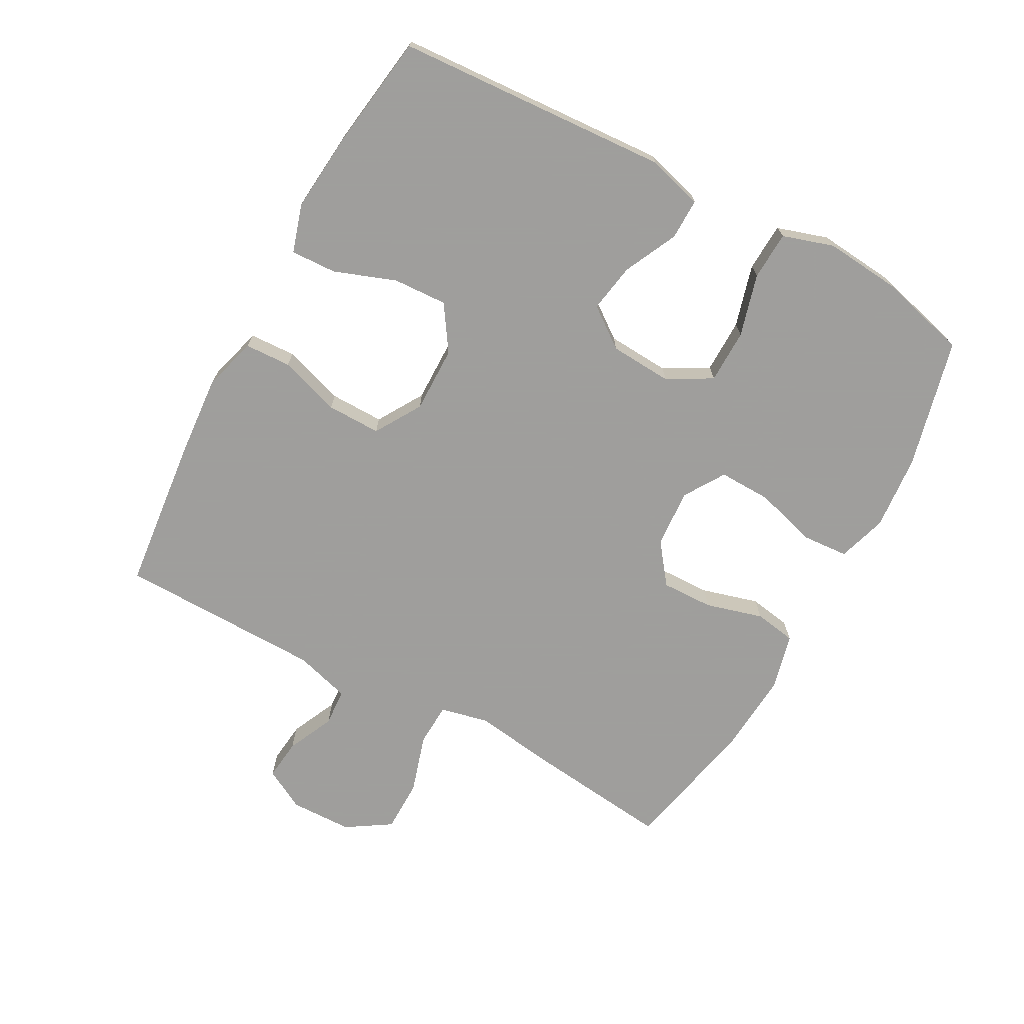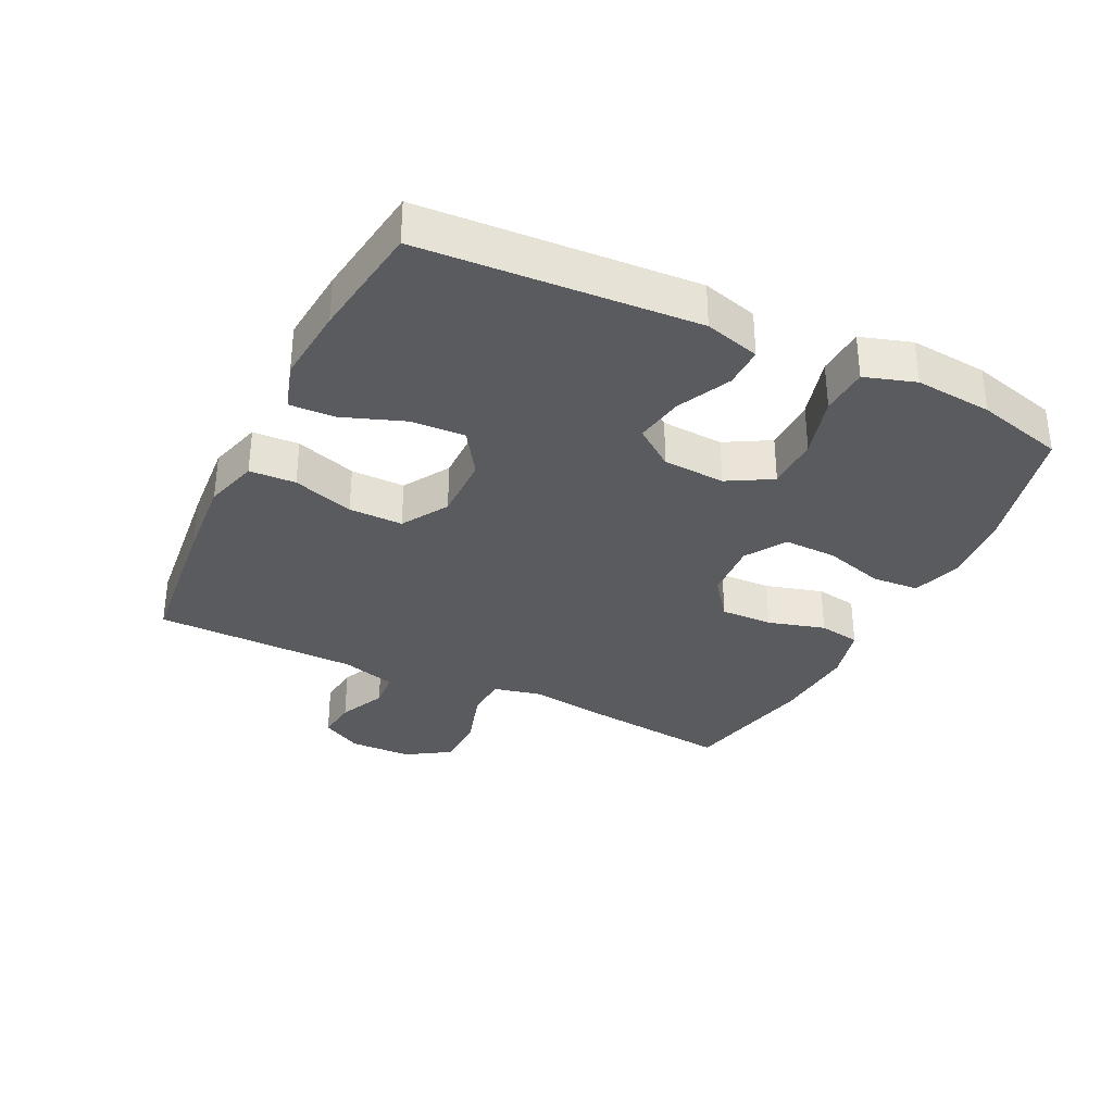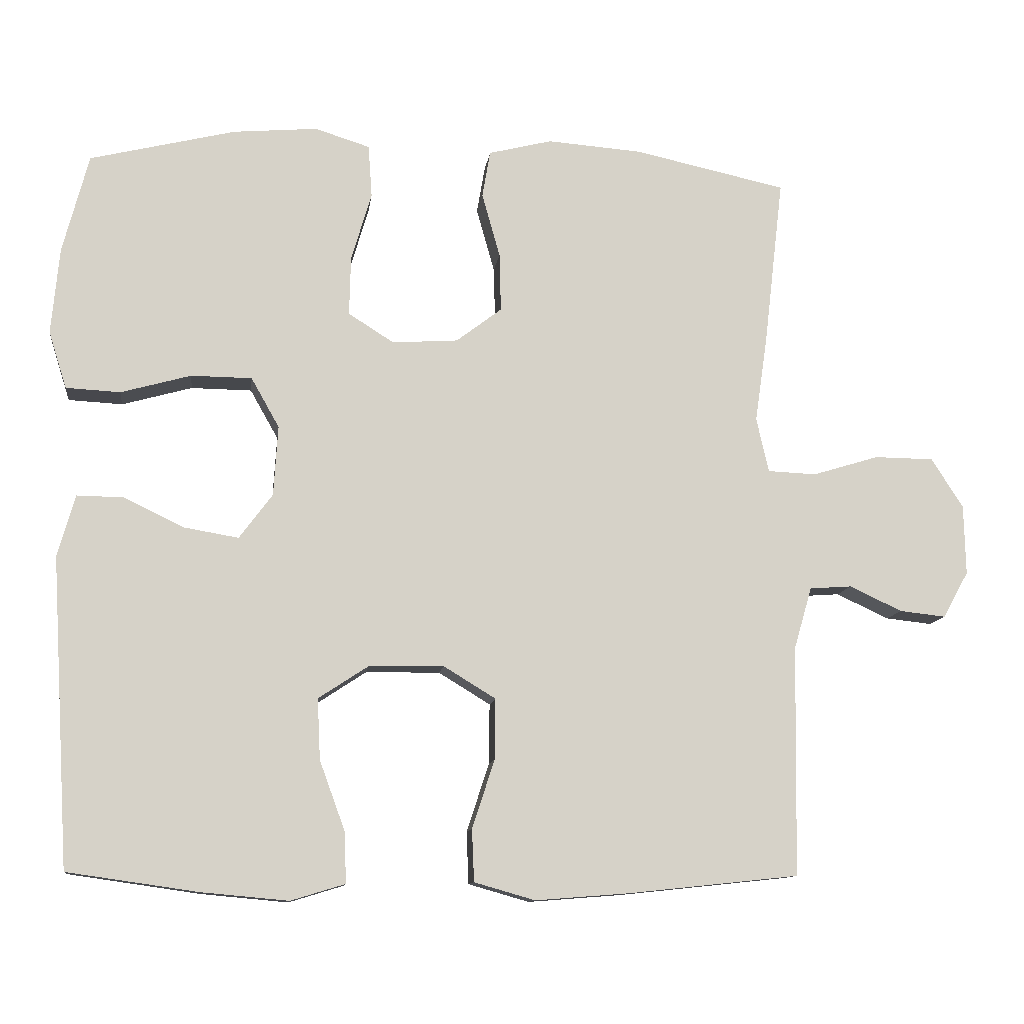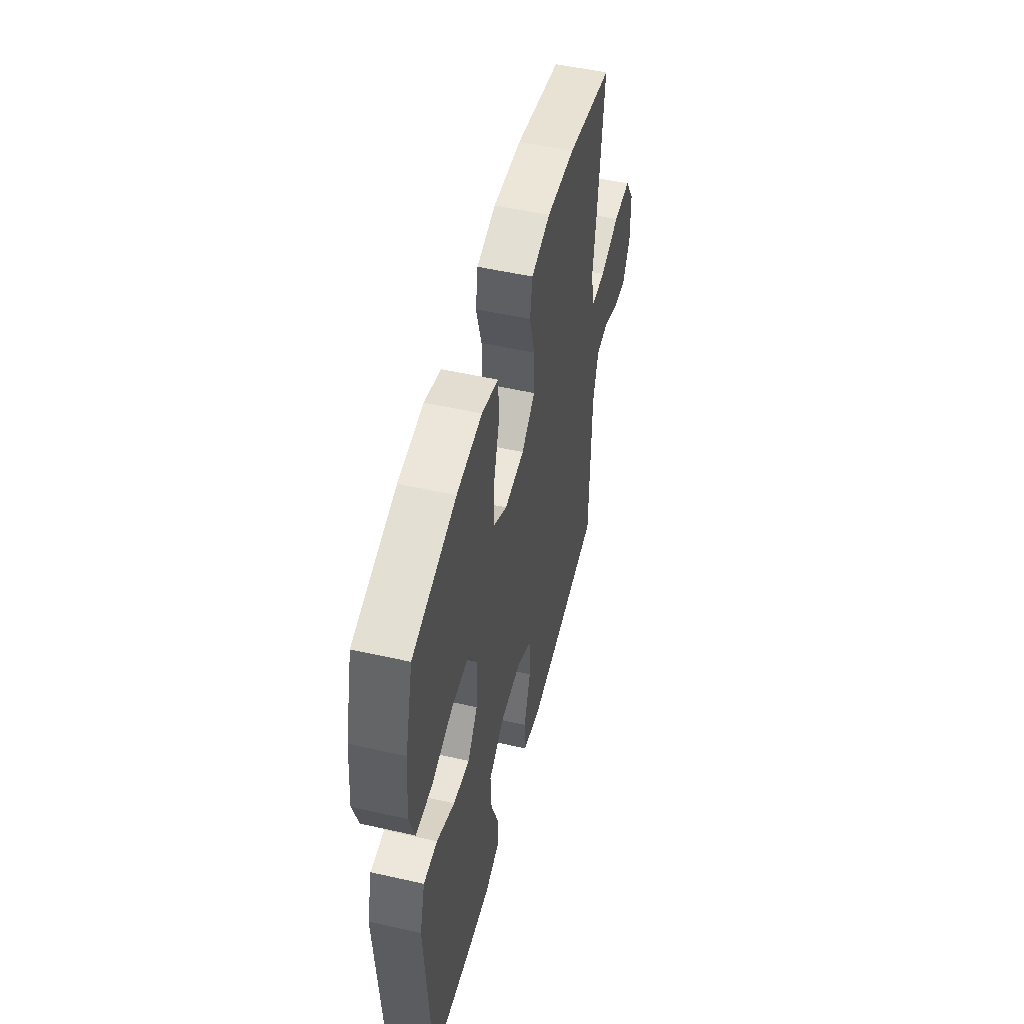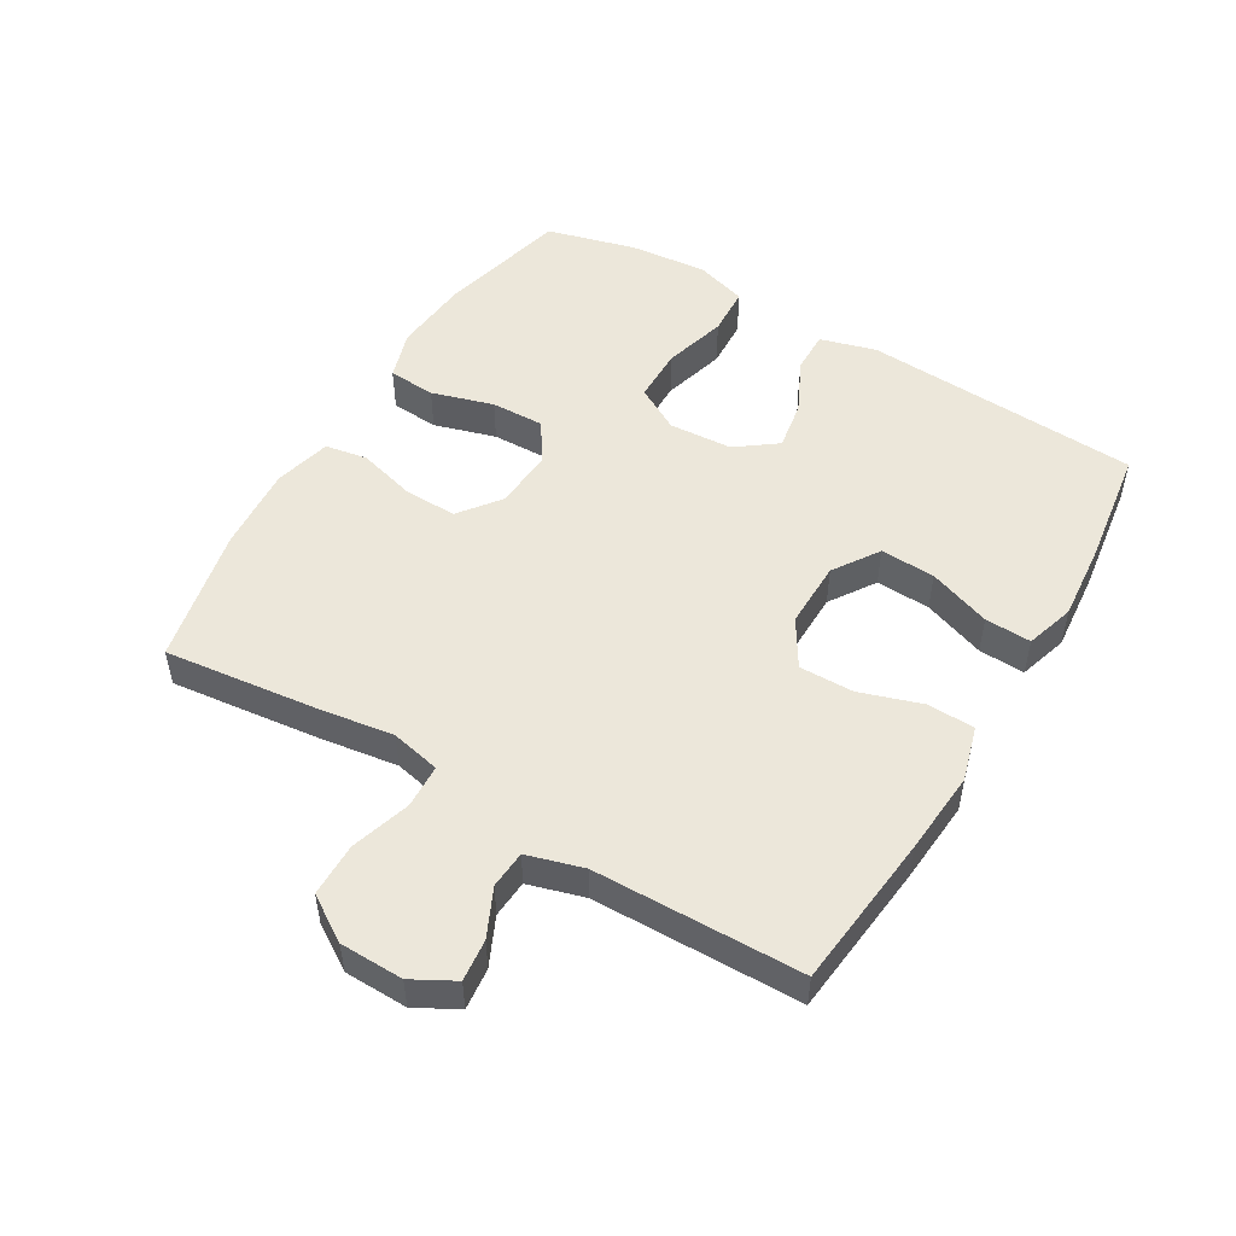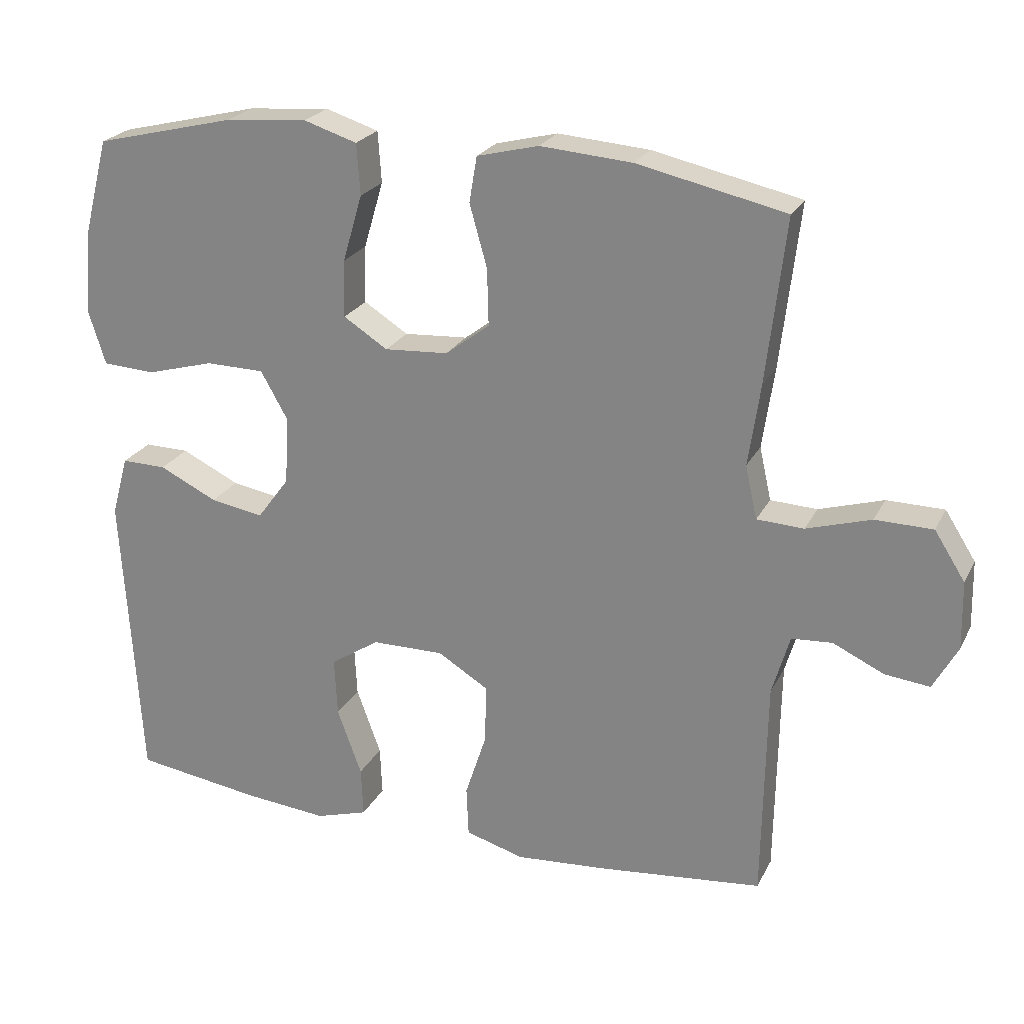
<metadata>
{"format":"obj","ext":"obj","renderer":"f3d","projection":"perspective","resolution":1024,"background":"white","views":[{"elev":-71.1,"azim":-118.5,"up":"+Y"},{"elev":-33.2,"azim":-115.9,"up":"+Y"},{"elev":-11.3,"azim":-7.2,"up":"+Z"},{"elev":51.6,"azim":-76.2,"up":"+Z"},{"elev":50.9,"azim":120.7,"up":"+Y"},{"elev":23.6,"azim":21.4,"up":"+Z"}]}
</metadata>
<code>
v -0.5 0.07 0.5
v -0.299 0.07 0.549
v -0.182 0.07 0.559
v -0.106 0.07 0.535
v -0.101 0.07 0.462
v -0.129 0.07 0.367
v -0.131 0.07 0.285
v -0.068 0.07 0.245
v 0.023 0.07 0.251
v 0.086 0.07 0.299
v 0.084 0.07 0.38
v 0.059 0.07 0.469
v 0.07 0.07 0.534
v 0.158 0.07 0.556
v 0.289 0.07 0.546
v 0.5 0.07 0.5
v 0.473 0.07 0.266
v 0.456 0.07 0.149
v 0.473 0.07 0.073
v 0.54 0.07 0.07
v 0.632 0.07 0.098
v 0.714 0.07 0.097
v 0.758 0.07 0.028
v 0.76 0.07 -0.069
v 0.725 0.07 -0.133
v 0.661 0.07 -0.126
v 0.588 0.07 -0.092
v 0.53 0.07 -0.096
v 0.505 0.07 -0.182
v 0.5 0.07 -0.5
v 0.263 0.07 -0.525
v 0.134 0.07 -0.535
v 0.05 0.07 -0.511
v 0.047 0.07 -0.439
v 0.078 0.07 -0.344
v 0.079 0.07 -0.26
v 0.007 0.07 -0.216
v -0.096 0.07 -0.217
v -0.166 0.07 -0.263
v -0.162 0.07 -0.347
v -0.127 0.07 -0.443
v -0.124 0.07 -0.514
v -0.199 0.07 -0.537
v -0.319 0.07 -0.526
v -0.5 0.07 -0.5
v -0.526 0.07 -0.074
v -0.502 0.07 0.012
v -0.438 0.07 0.011
v -0.355 0.07 -0.029
v -0.279 0.07 -0.042
v -0.233 0.07 0.02
v -0.227 0.07 0.117
v -0.266 0.07 0.186
v -0.35 0.07 0.187
v -0.447 0.07 0.16
v -0.522 0.07 0.164
v -0.547 0.07 0.243
v -0.536 0.07 0.363
v -0.5 0 0.5
v -0.299 0 0.549
v -0.182 0 0.559
v -0.106 0 0.535
v -0.101 0 0.462
v -0.129 0 0.367
v -0.131 0 0.285
v -0.068 0 0.245
v 0.023 0 0.251
v 0.086 0 0.299
v 0.084 0 0.38
v 0.059 0 0.469
v 0.07 0 0.534
v 0.158 0 0.556
v 0.289 0 0.546
v 0.5 0 0.5
v 0.473 0 0.266
v 0.456 0 0.149
v 0.473 0 0.073
v 0.54 0 0.07
v 0.632 0 0.098
v 0.714 0 0.097
v 0.758 0 0.028
v 0.76 0 -0.069
v 0.725 0 -0.133
v 0.661 0 -0.126
v 0.588 0 -0.092
v 0.53 0 -0.096
v 0.505 0 -0.182
v 0.5 0 -0.5
v 0.263 0 -0.525
v 0.134 0 -0.535
v 0.05 0 -0.511
v 0.047 0 -0.439
v 0.078 0 -0.344
v 0.079 0 -0.26
v 0.007 0 -0.216
v -0.096 0 -0.217
v -0.166 0 -0.263
v -0.162 0 -0.347
v -0.127 0 -0.443
v -0.124 0 -0.514
v -0.199 0 -0.537
v -0.319 0 -0.526
v -0.5 0 -0.5
v -0.526 0 -0.074
v -0.502 0 0.012
v -0.438 0 0.011
v -0.355 0 -0.029
v -0.279 0 -0.042
v -0.233 0 0.02
v -0.227 0 0.117
v -0.266 0 0.186
v -0.35 0 0.187
v -0.447 0 0.16
v -0.522 0 0.164
v -0.547 0 0.243
v -0.536 0 0.363
f 4 5 6
f 3 4 6
f 2 3 6
f 1 2 6
f 58 1 6
f 57 58 6
f 56 57 6
f 55 56 6
f 54 55 6
f 53 54 6 7
f 52 53 7 8
f 51 52 8 9
f 50 51 9 10
f 47 48 49
f 46 47 49
f 45 46 49
f 44 45 49
f 43 44 49
f 42 43 49
f 41 42 49
f 40 41 49
f 39 40 49 50
f 38 39 50 10
f 33 34 35
f 32 33 35
f 31 32 35
f 30 31 35
f 29 30 35
f 28 29 35 36
f 25 26 27
f 24 25 27
f 23 24 27
f 22 23 27
f 21 22 27
f 20 21 27
f 19 20 27 28
f 16 17 18
f 15 16 18
f 14 15 18
f 13 14 18
f 12 13 18
f 11 12 18
f 10 11 18 19
f 10 19 28
f 38 10 28
f 37 38 28
f 28 36 37
f 64 63 62
f 64 62 61
f 64 61 60
f 64 60 59
f 64 59 116
f 64 116 115
f 64 115 114
f 64 114 113
f 64 113 112
f 65 64 112 111
f 66 65 111 110
f 67 66 110 109
f 68 67 109 108
f 107 106 105
f 107 105 104
f 107 104 103
f 107 103 102
f 107 102 101
f 107 101 100
f 107 100 99
f 107 99 98
f 108 107 98 97
f 68 108 97 96
f 93 92 91
f 93 91 90
f 93 90 89
f 93 89 88
f 93 88 87
f 94 93 87 86
f 85 84 83
f 85 83 82
f 85 82 81
f 85 81 80
f 85 80 79
f 85 79 78
f 86 85 78 77
f 76 75 74
f 76 74 73
f 76 73 72
f 76 72 71
f 76 71 70
f 76 70 69
f 77 76 69 68
f 86 77 68
f 86 68 96
f 86 96 95
f 95 94 86
f 1 59 60 2
f 2 60 61 3
f 3 61 62 4
f 4 62 63 5
f 5 63 64 6
f 6 64 65 7
f 7 65 66 8
f 8 66 67 9
f 9 67 68 10
f 10 68 69 11
f 11 69 70 12
f 12 70 71 13
f 13 71 72 14
f 14 72 73 15
f 15 73 74 16
f 16 74 75 17
f 17 75 76 18
f 18 76 77 19
f 19 77 78 20
f 20 78 79 21
f 21 79 80 22
f 22 80 81 23
f 23 81 82 24
f 24 82 83 25
f 25 83 84 26
f 26 84 85 27
f 27 85 86 28
f 28 86 87 29
f 29 87 88 30
f 30 88 89 31
f 31 89 90 32
f 32 90 91 33
f 33 91 92 34
f 34 92 93 35
f 35 93 94 36
f 36 94 95 37
f 37 95 96 38
f 38 96 97 39
f 39 97 98 40
f 40 98 99 41
f 41 99 100 42
f 42 100 101 43
f 43 101 102 44
f 44 102 103 45
f 45 103 104 46
f 46 104 105 47
f 47 105 106 48
f 48 106 107 49
f 49 107 108 50
f 50 108 109 51
f 51 109 110 52
f 52 110 111 53
f 53 111 112 54
f 54 112 113 55
f 55 113 114 56
f 56 114 115 57
f 57 115 116 58
f 58 116 59 1

</code>
